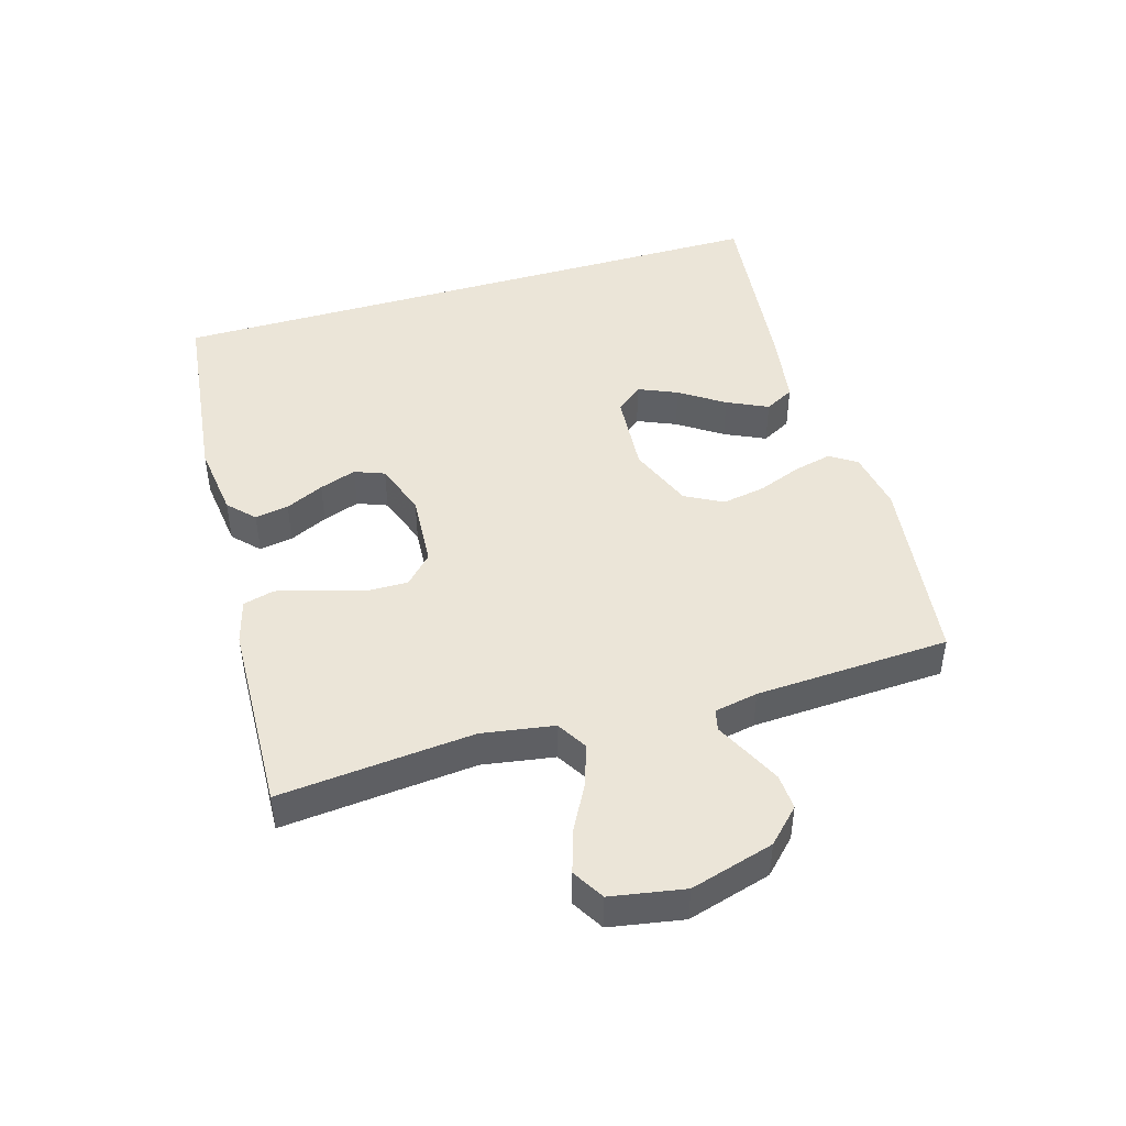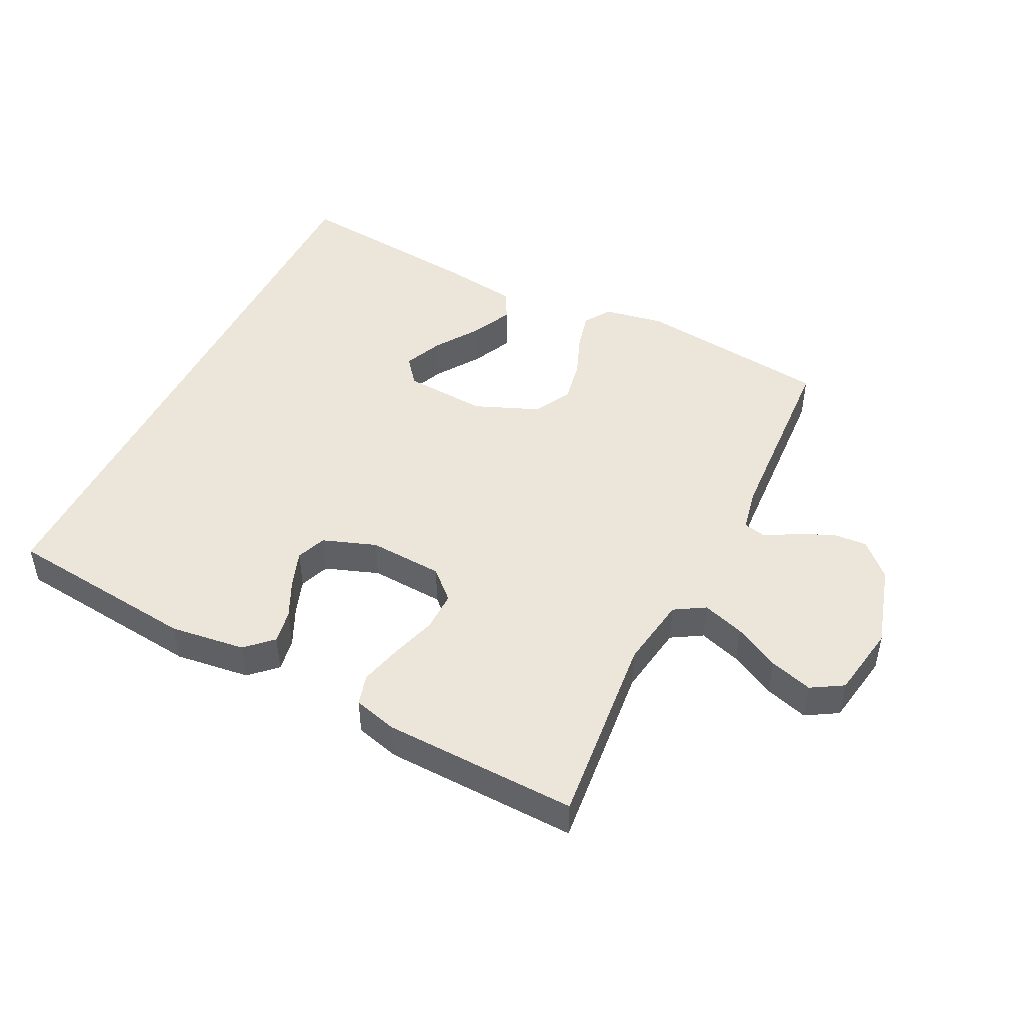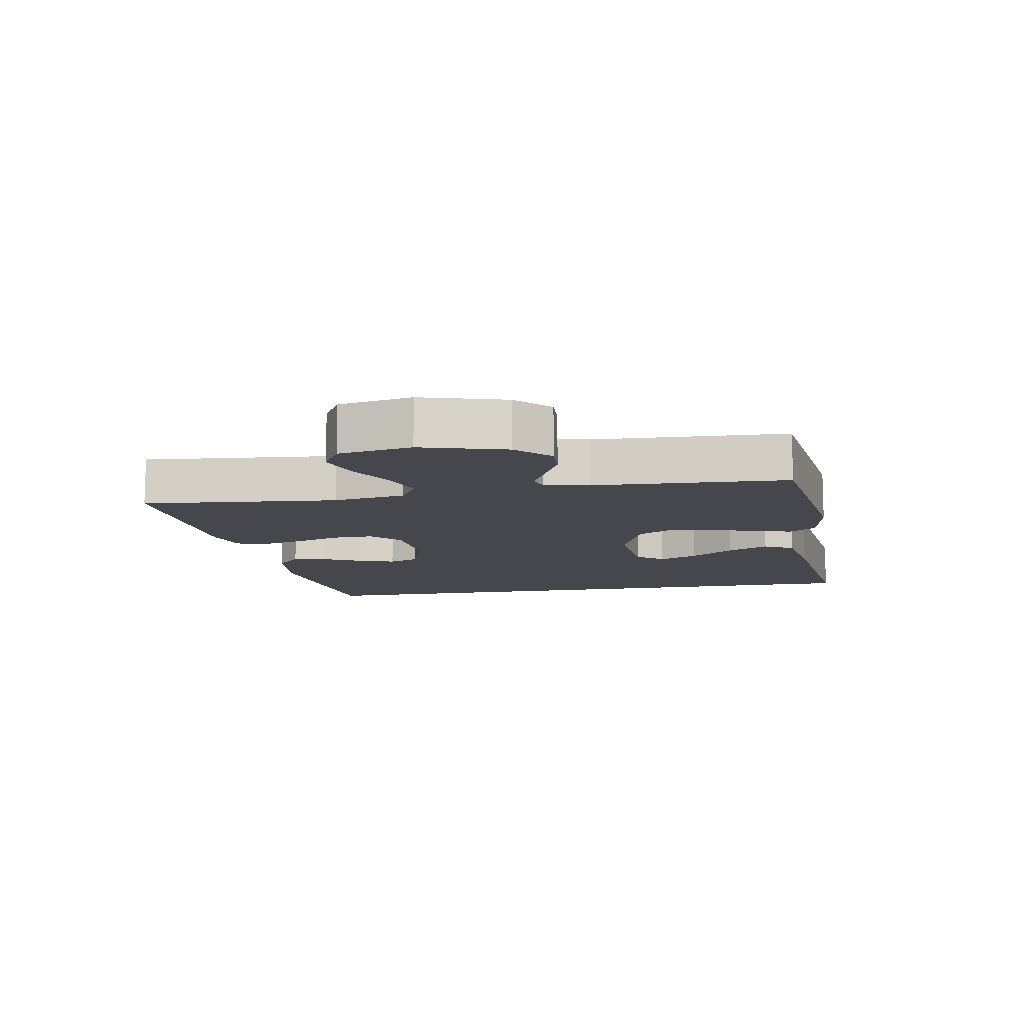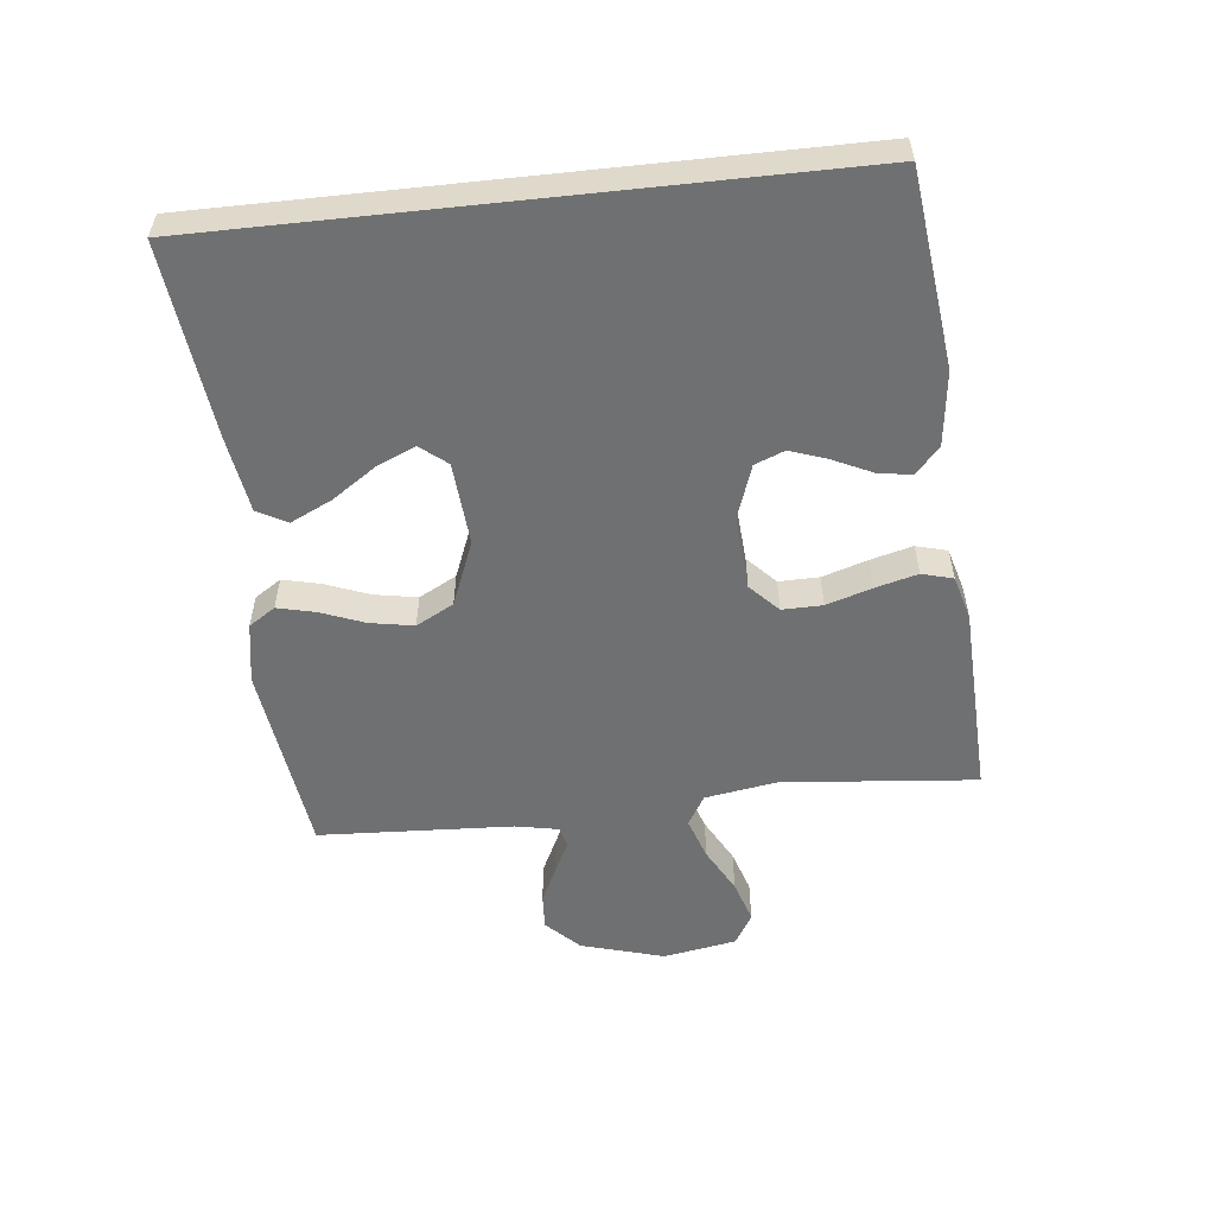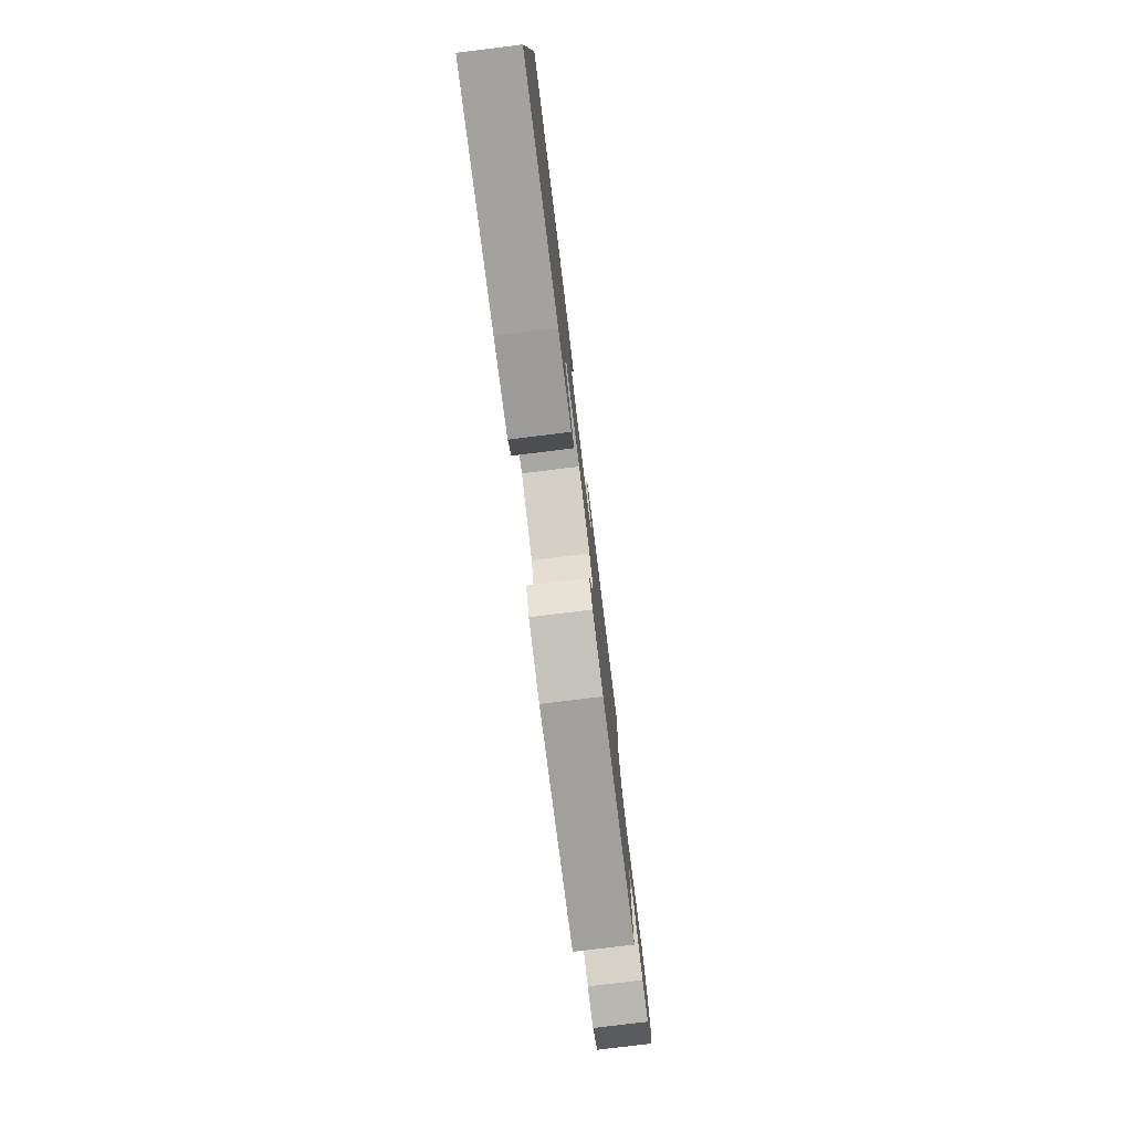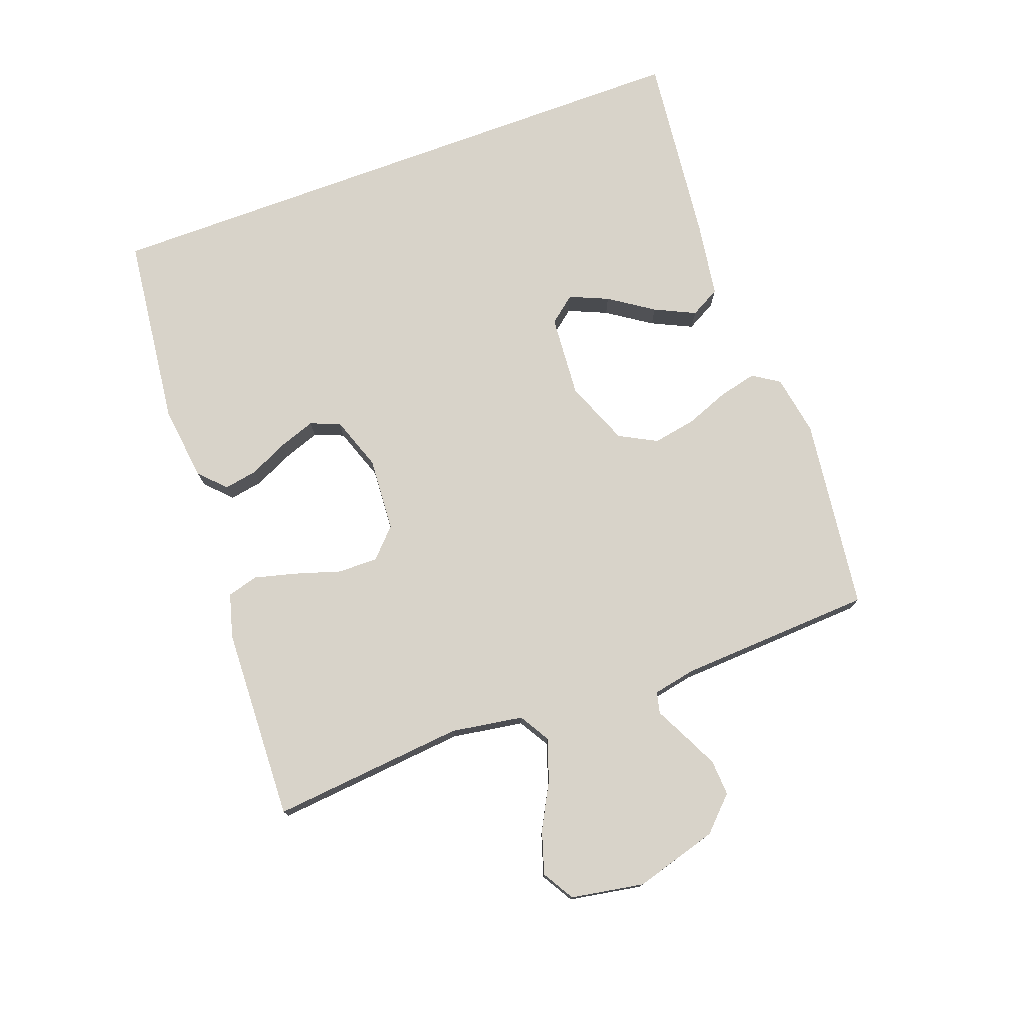
<metadata>
{"format":"obj","ext":"obj","renderer":"f3d","projection":"perspective","resolution":1024,"background":"white","views":[{"elev":45.7,"azim":73.4,"up":"+Y"},{"elev":46.9,"azim":26.0,"up":"+Y"},{"elev":-11.0,"azim":100.1,"up":"+Y"},{"elev":-54.8,"azim":-83.8,"up":"+Y"},{"elev":-78.8,"azim":-83.0,"up":"+Z"},{"elev":76.0,"azim":69.7,"up":"+Y"}]}
</metadata>
<code>
v -0.5 0.07 -0.531
v -0.5 0.07 0.433
v -0.2 0.07 0.469
v -0.084 0.07 0.455
v -0.044 0.07 0.417
v -0.053 0.07 0.365
v -0.081 0.07 0.306
v -0.101 0.07 0.249
v -0.083 0.07 0.203
v 0 0.07 0.174
v 0.115 0.07 0.182
v 0.159 0.07 0.224
v 0.158 0.07 0.286
v 0.136 0.07 0.356
v 0.119 0.07 0.421
v 0.132 0.07 0.469
v 0.2 0.07 0.488
v 0.5 0.07 0.5
v 0.472 0.07 0.2
v 0.49 0.07 0.089
v 0.537 0.07 0.061
v 0.602 0.07 0.083
v 0.672 0.07 0.121
v 0.738 0.07 0.142
v 0.787 0.07 0.113
v 0.807 0.07 0
v 0.77 0.07 -0.129
v 0.72 0.07 -0.179
v 0.665 0.07 -0.176
v 0.609 0.07 -0.149
v 0.561 0.07 -0.125
v 0.528 0.07 -0.133
v 0.515 0.07 -0.2
v 0.5 0.07 -0.5
v 0.2 0.07 -0.539
v 0.106 0.07 -0.523
v 0.079 0.07 -0.482
v 0.093 0.07 -0.423
v 0.119 0.07 -0.356
v 0.131 0.07 -0.289
v 0.1 0.07 -0.231
v 0 0.07 -0.191
v -0.128 0.07 -0.201
v -0.161 0.07 -0.242
v -0.135 0.07 -0.302
v -0.089 0.07 -0.37
v -0.059 0.07 -0.433
v -0.084 0.07 -0.479
v -0.2 0.07 -0.497
v -0.5 0 -0.531
v -0.5 0 0.433
v -0.2 0 0.469
v -0.084 0 0.455
v -0.044 0 0.417
v -0.053 0 0.365
v -0.081 0 0.306
v -0.101 0 0.249
v -0.083 0 0.203
v 0 0 0.174
v 0.115 0 0.182
v 0.159 0 0.224
v 0.158 0 0.286
v 0.136 0 0.356
v 0.119 0 0.421
v 0.132 0 0.469
v 0.2 0 0.488
v 0.5 0 0.5
v 0.472 0 0.2
v 0.49 0 0.089
v 0.537 0 0.061
v 0.602 0 0.083
v 0.672 0 0.121
v 0.738 0 0.142
v 0.787 0 0.113
v 0.807 0 0
v 0.77 0 -0.129
v 0.72 0 -0.179
v 0.665 0 -0.176
v 0.609 0 -0.149
v 0.561 0 -0.125
v 0.528 0 -0.133
v 0.515 0 -0.2
v 0.5 0 -0.5
v 0.2 0 -0.539
v 0.106 0 -0.523
v 0.079 0 -0.482
v 0.093 0 -0.423
v 0.119 0 -0.356
v 0.131 0 -0.289
v 0.1 0 -0.231
v 0 0 -0.191
v -0.128 0 -0.201
v -0.161 0 -0.242
v -0.135 0 -0.302
v -0.089 0 -0.37
v -0.059 0 -0.433
v -0.084 0 -0.479
v -0.2 0 -0.497
f 48 49 1
f 47 48 1
f 46 47 1
f 45 46 1
f 44 45 1 2
f 43 44 2 3
f 42 43 3
f 41 42 3
f 40 41 3
f 37 38 39
f 36 37 39
f 35 36 39
f 34 35 39
f 33 34 39
f 32 33 39 40
f 29 30 31
f 28 29 31
f 27 28 31
f 26 27 31
f 25 26 31
f 24 25 31
f 23 24 31
f 22 23 31
f 21 22 31 32
f 20 21 32 40
f 17 18 19
f 16 17 19
f 15 16 19
f 14 15 19
f 13 14 19
f 12 13 19 20
f 11 12 20 40
f 5 6 7
f 4 5 7
f 3 4 7
f 3 7 8
f 10 11 40
f 9 10 40
f 9 40 3
f 3 8 9
f 50 98 97
f 50 97 96
f 50 96 95
f 50 95 94
f 51 50 94 93
f 52 51 93 92
f 52 92 91
f 52 91 90
f 52 90 89
f 88 87 86
f 88 86 85
f 88 85 84
f 88 84 83
f 88 83 82
f 89 88 82 81
f 80 79 78
f 80 78 77
f 80 77 76
f 80 76 75
f 80 75 74
f 80 74 73
f 80 73 72
f 80 72 71
f 81 80 71 70
f 89 81 70 69
f 68 67 66
f 68 66 65
f 68 65 64
f 68 64 63
f 68 63 62
f 69 68 62 61
f 89 69 61 60
f 56 55 54
f 56 54 53
f 56 53 52
f 57 56 52
f 89 60 59
f 89 59 58
f 52 89 58
f 58 57 52
f 1 50 51 2
f 2 51 52 3
f 3 52 53 4
f 4 53 54 5
f 5 54 55 6
f 6 55 56 7
f 7 56 57 8
f 8 57 58 9
f 9 58 59 10
f 10 59 60 11
f 11 60 61 12
f 12 61 62 13
f 13 62 63 14
f 14 63 64 15
f 15 64 65 16
f 16 65 66 17
f 17 66 67 18
f 18 67 68 19
f 19 68 69 20
f 20 69 70 21
f 21 70 71 22
f 22 71 72 23
f 23 72 73 24
f 24 73 74 25
f 25 74 75 26
f 26 75 76 27
f 27 76 77 28
f 28 77 78 29
f 29 78 79 30
f 30 79 80 31
f 31 80 81 32
f 32 81 82 33
f 33 82 83 34
f 34 83 84 35
f 35 84 85 36
f 36 85 86 37
f 37 86 87 38
f 38 87 88 39
f 39 88 89 40
f 40 89 90 41
f 41 90 91 42
f 42 91 92 43
f 43 92 93 44
f 44 93 94 45
f 45 94 95 46
f 46 95 96 47
f 47 96 97 48
f 48 97 98 49
f 49 98 50 1

</code>
